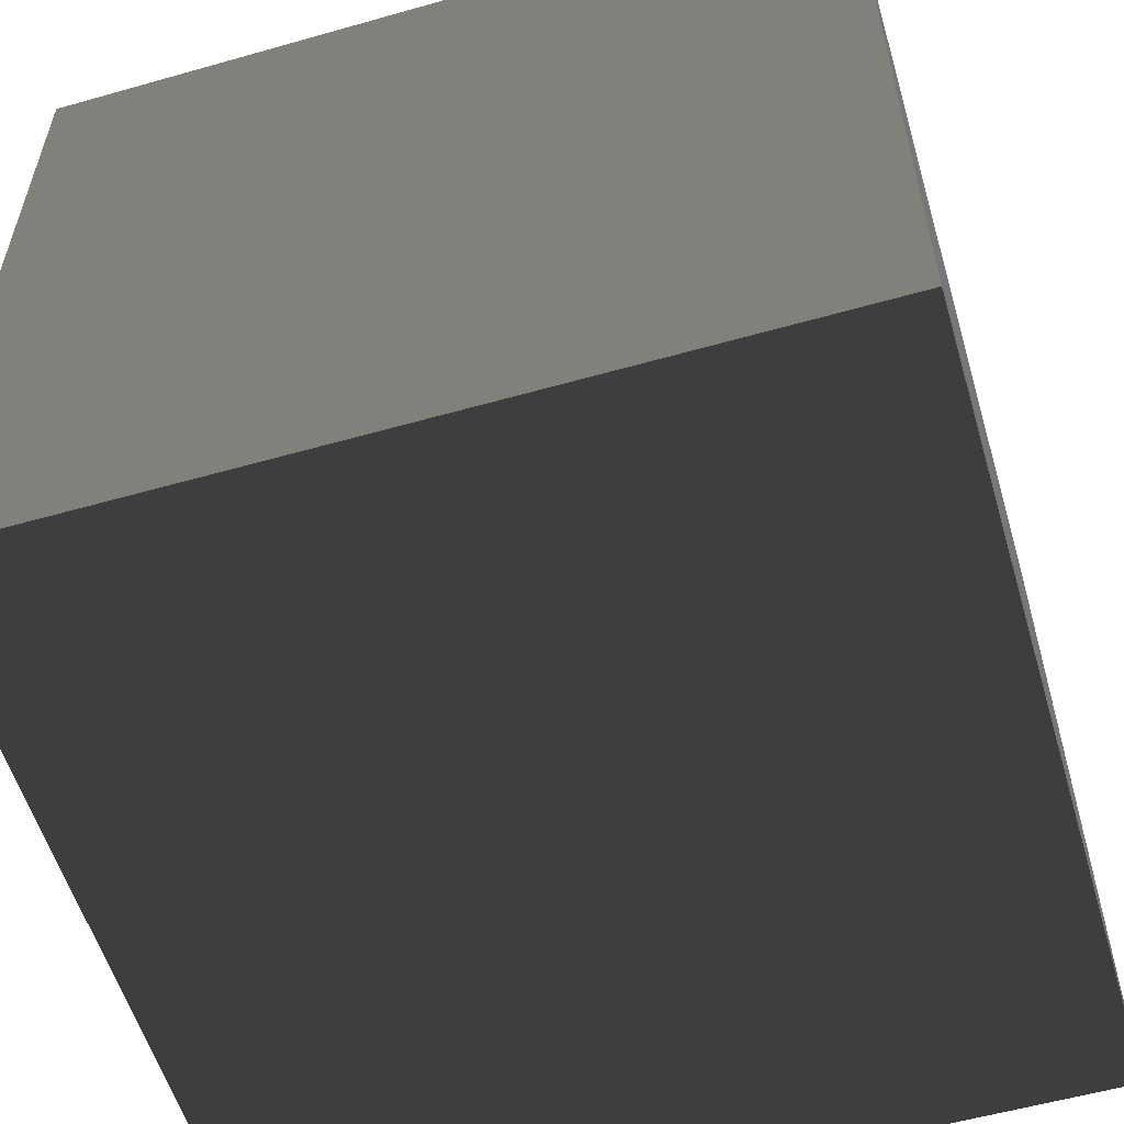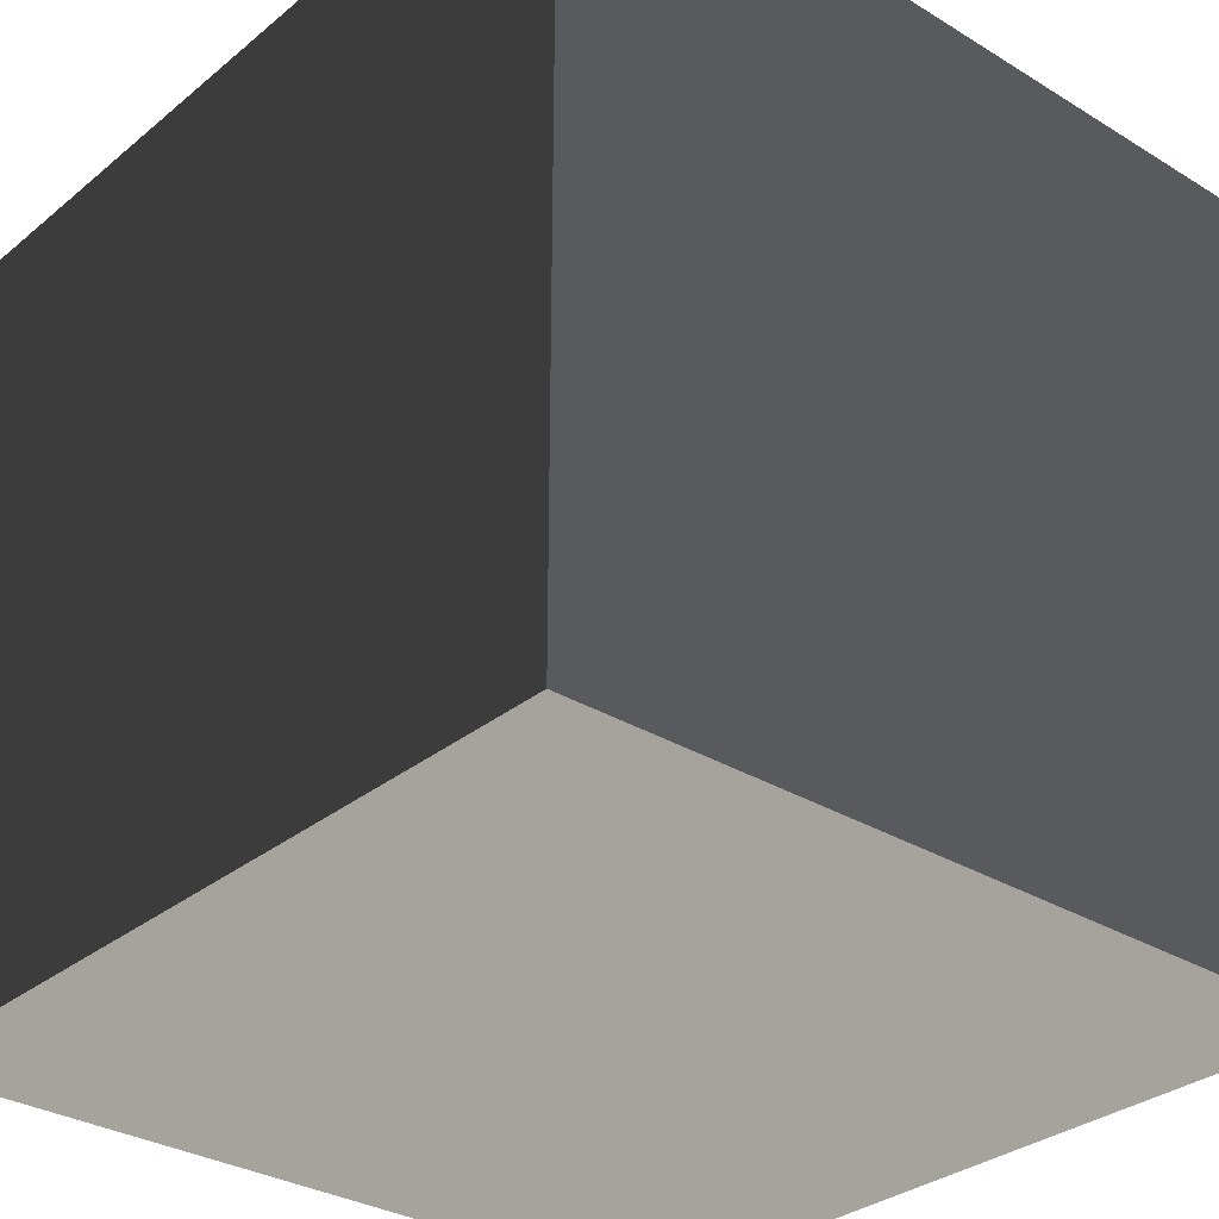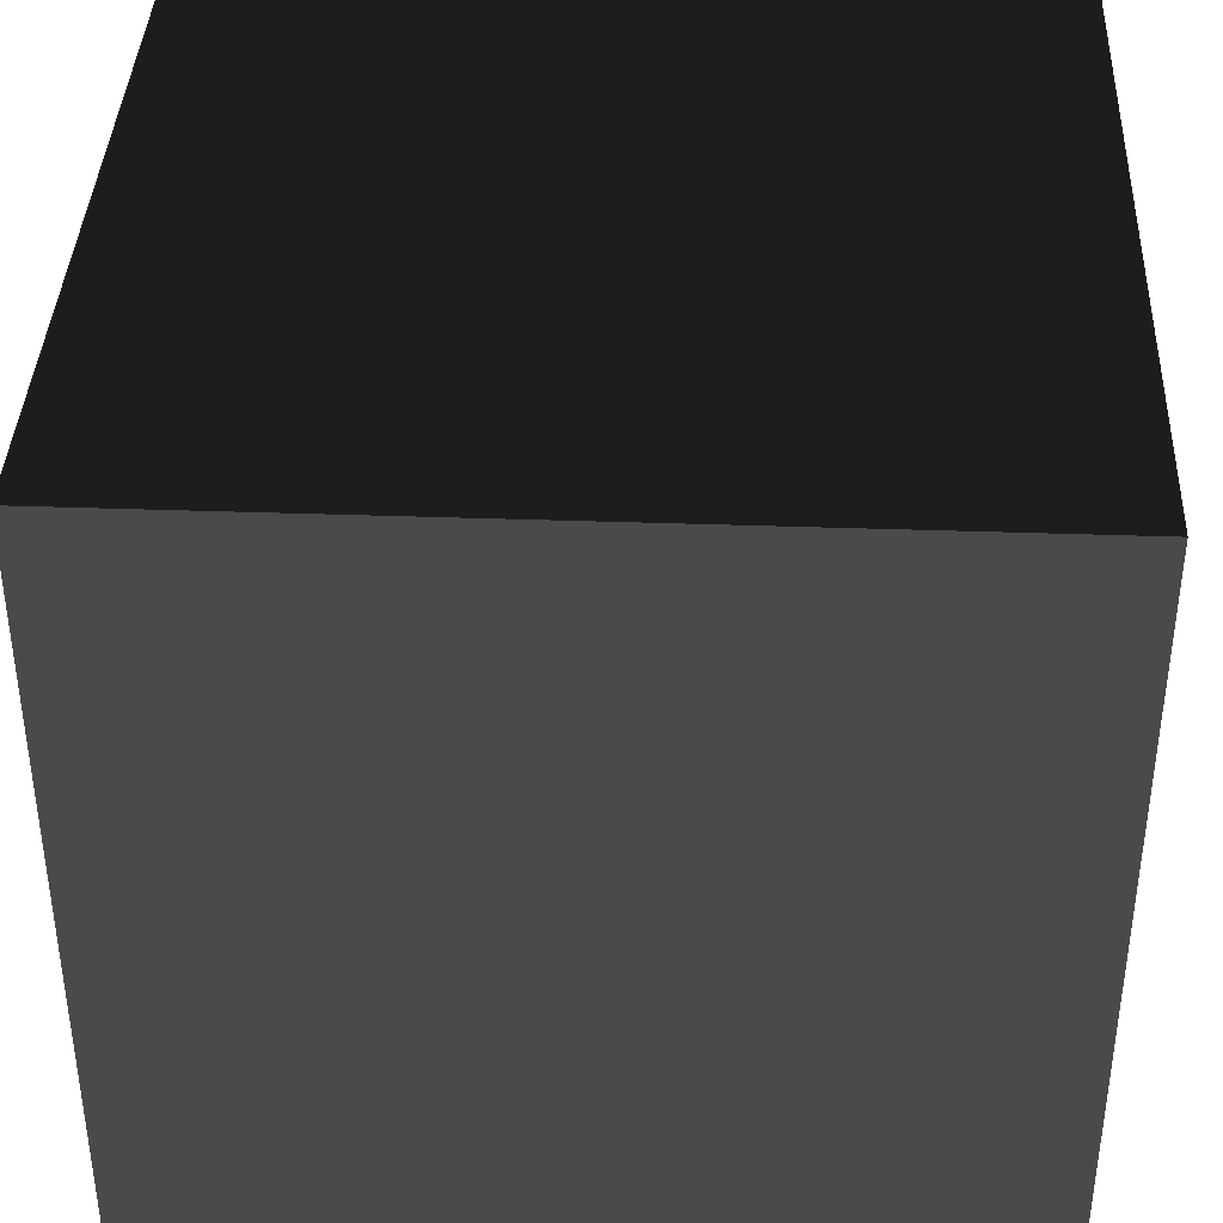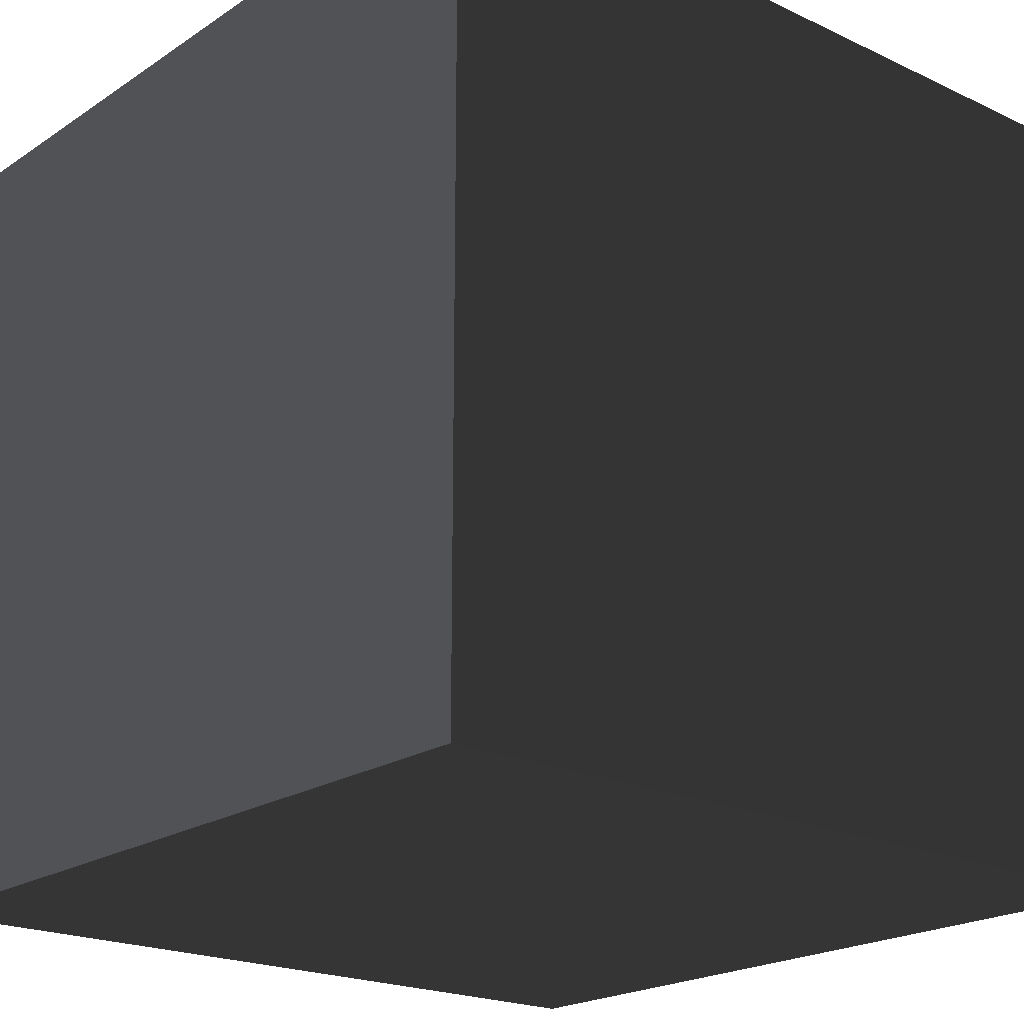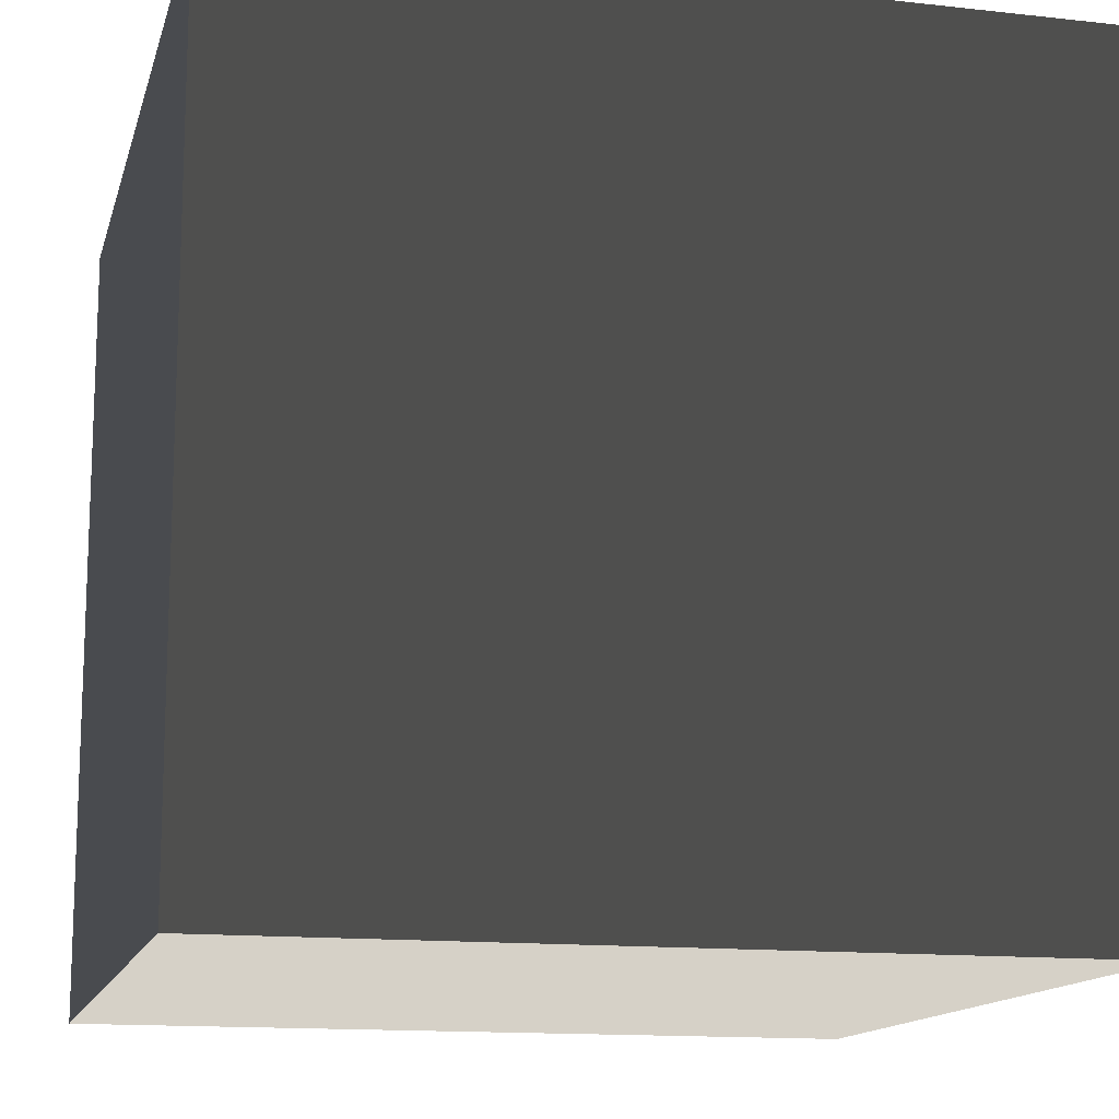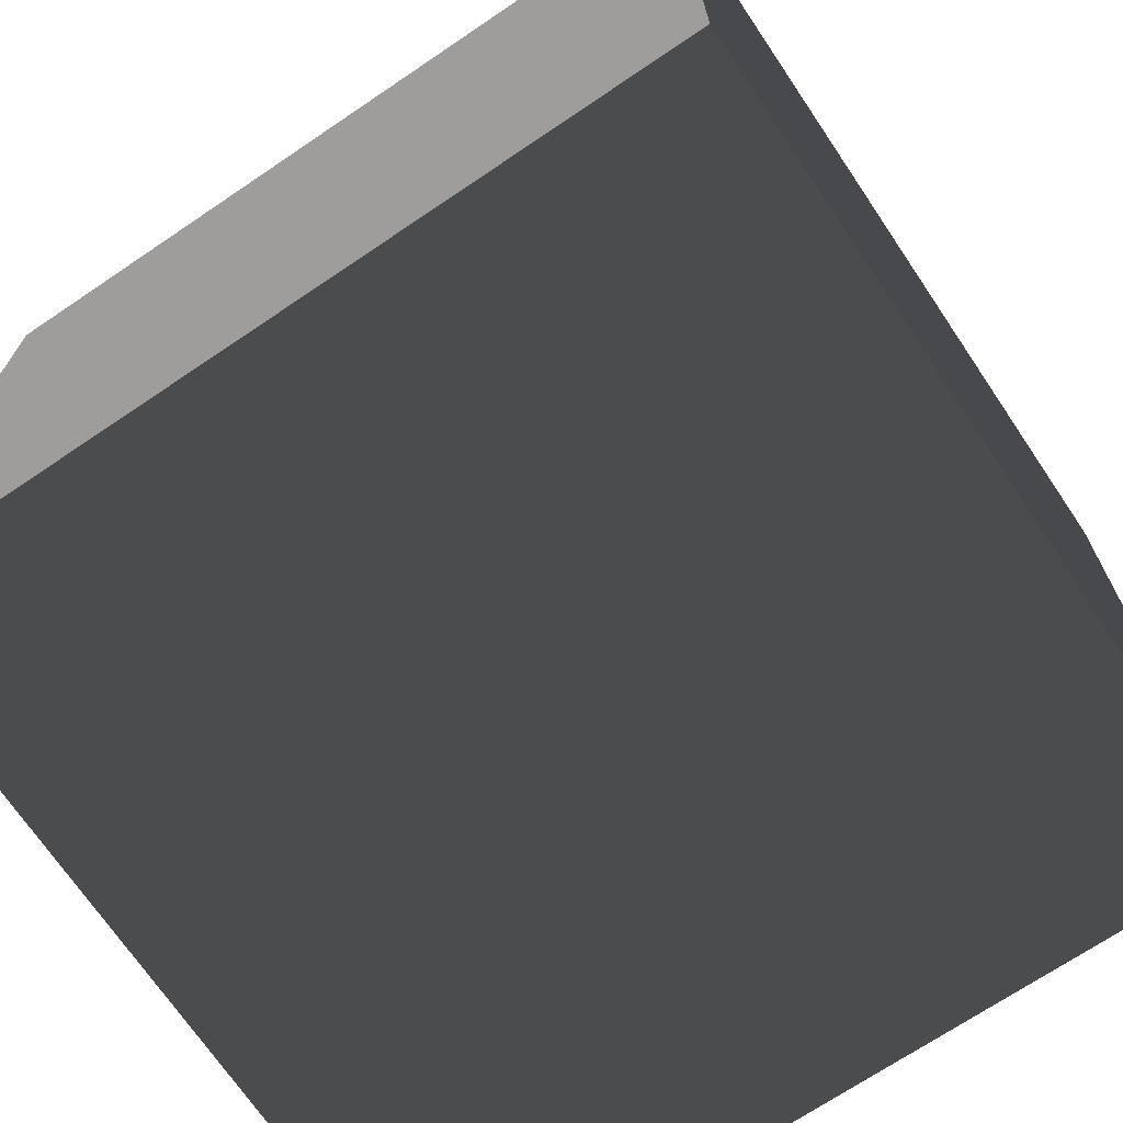
<metadata>
{"format":"obj","ext":"obj","renderer":"f3d","projection":"perspective","resolution":1024,"background":"white","views":[{"elev":-56.7,"azim":16.5,"up":"+Y"},{"elev":-31.2,"azim":139.0,"up":"+Z"},{"elev":38.9,"azim":-87.5,"up":"+Z"},{"elev":-20.7,"azim":-130.3,"up":"+Z"},{"elev":-13.9,"azim":166.1,"up":"+Y"},{"elev":-70.6,"azim":-146.0,"up":"+Z"}]}
</metadata>
<code>
v  0.5  0.5  0.5
v  0.5  0.5 -0.5
v  0.5 -0.5 -0.5
v  0.5 -0.5  0.5
v -0.5  0.5  0.5
v -0.5  0.5 -0.5
v -0.5 -0.5 -0.5
v -0.5 -0.5  0.5
f 1 2 3
f 1 3 4
f 5 6 7
f 5 7 8
f 1 5 8
f 1 8 4
f 2 6 7
f 2 7 3
f 4 8 7
f 4 7 3
f 1 5 6
f 1 6 2

</code>
